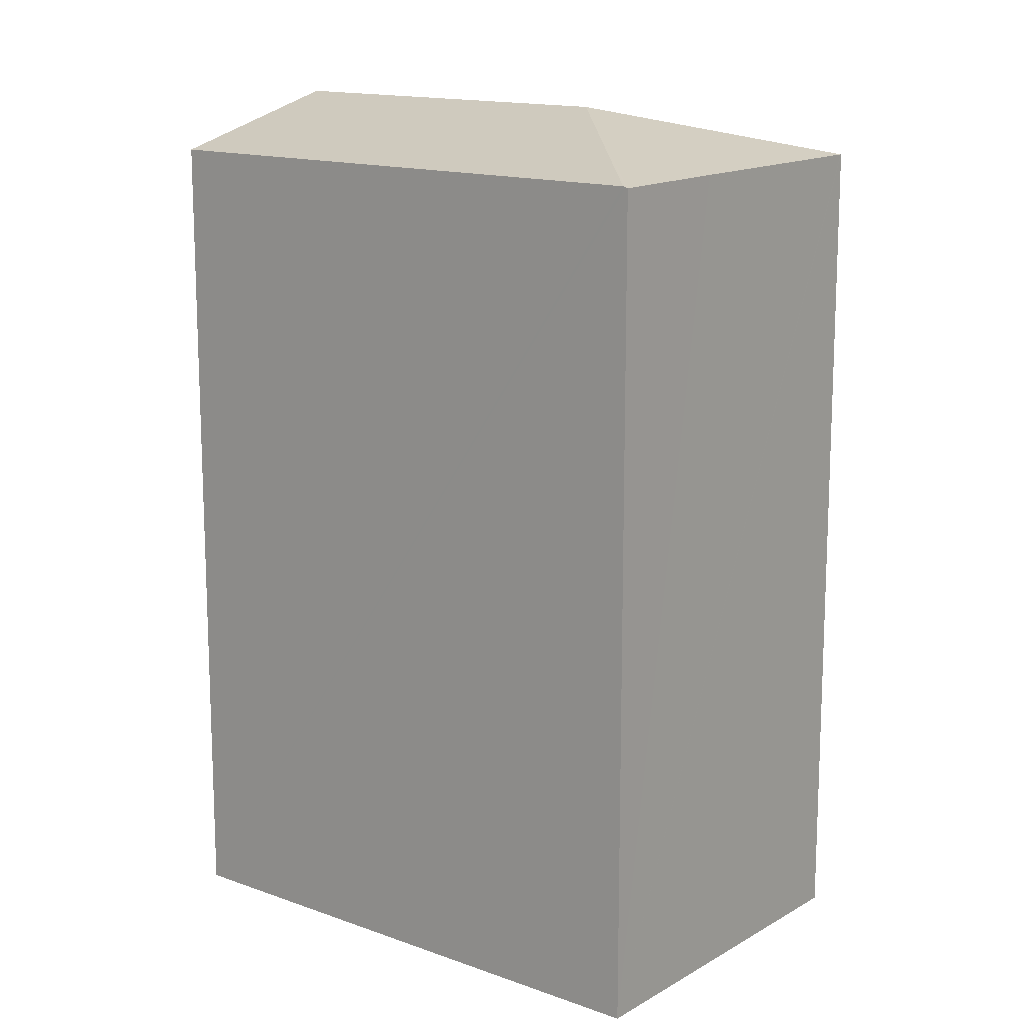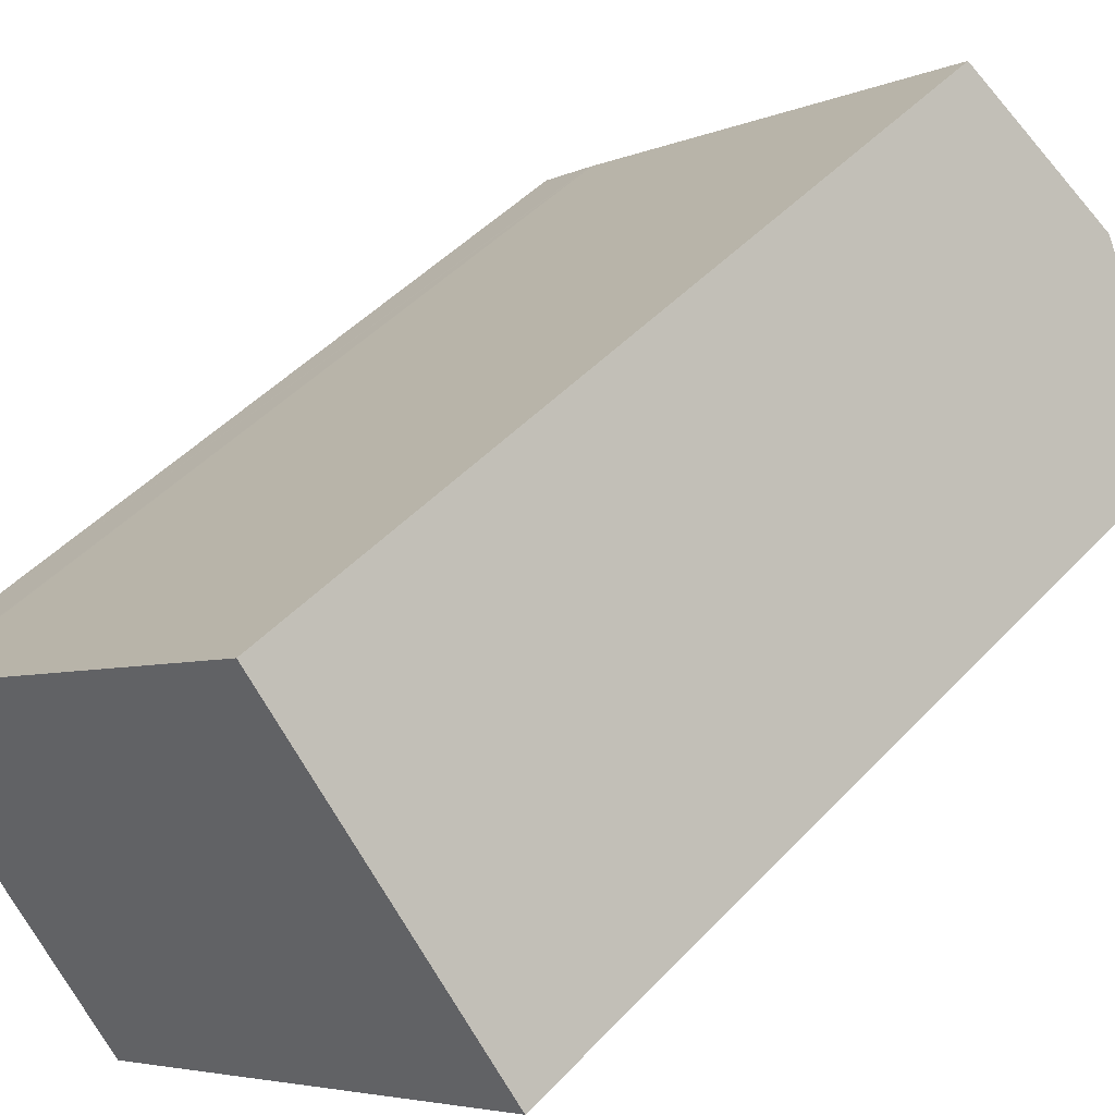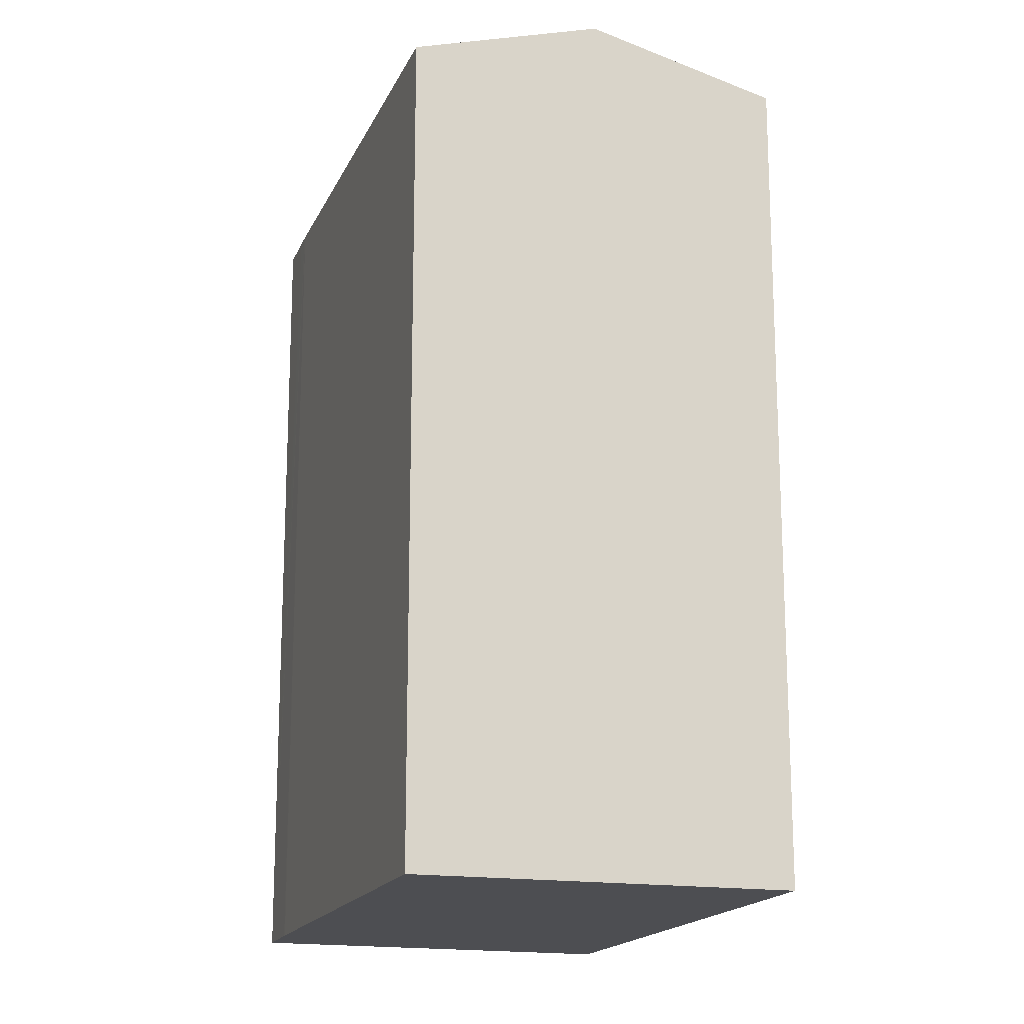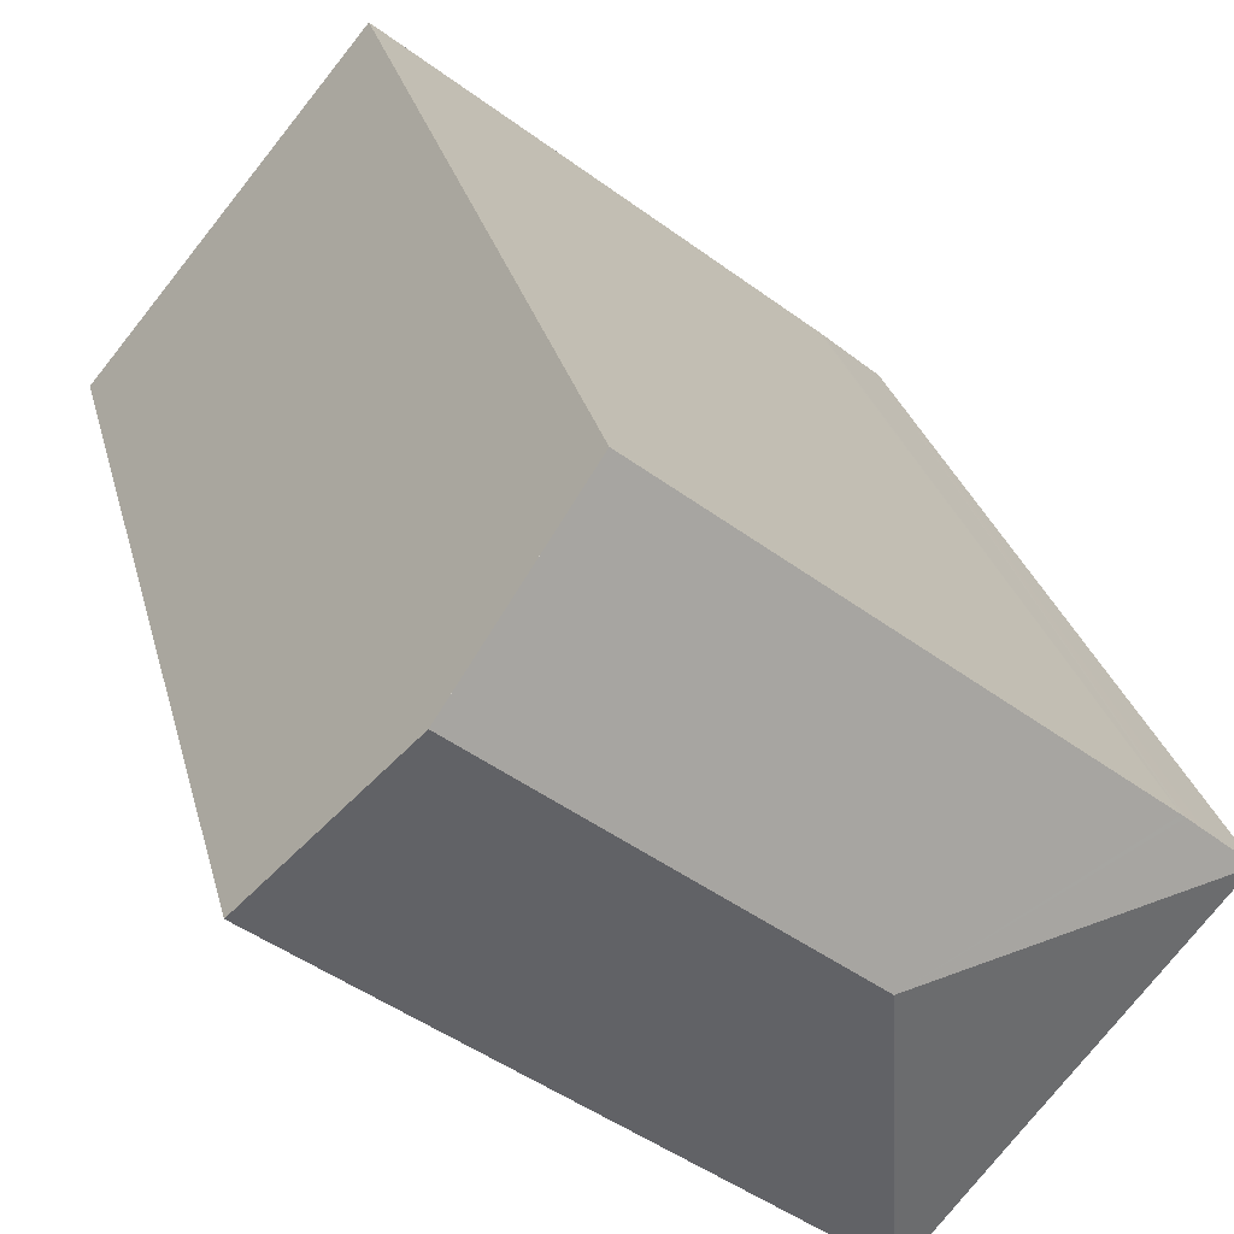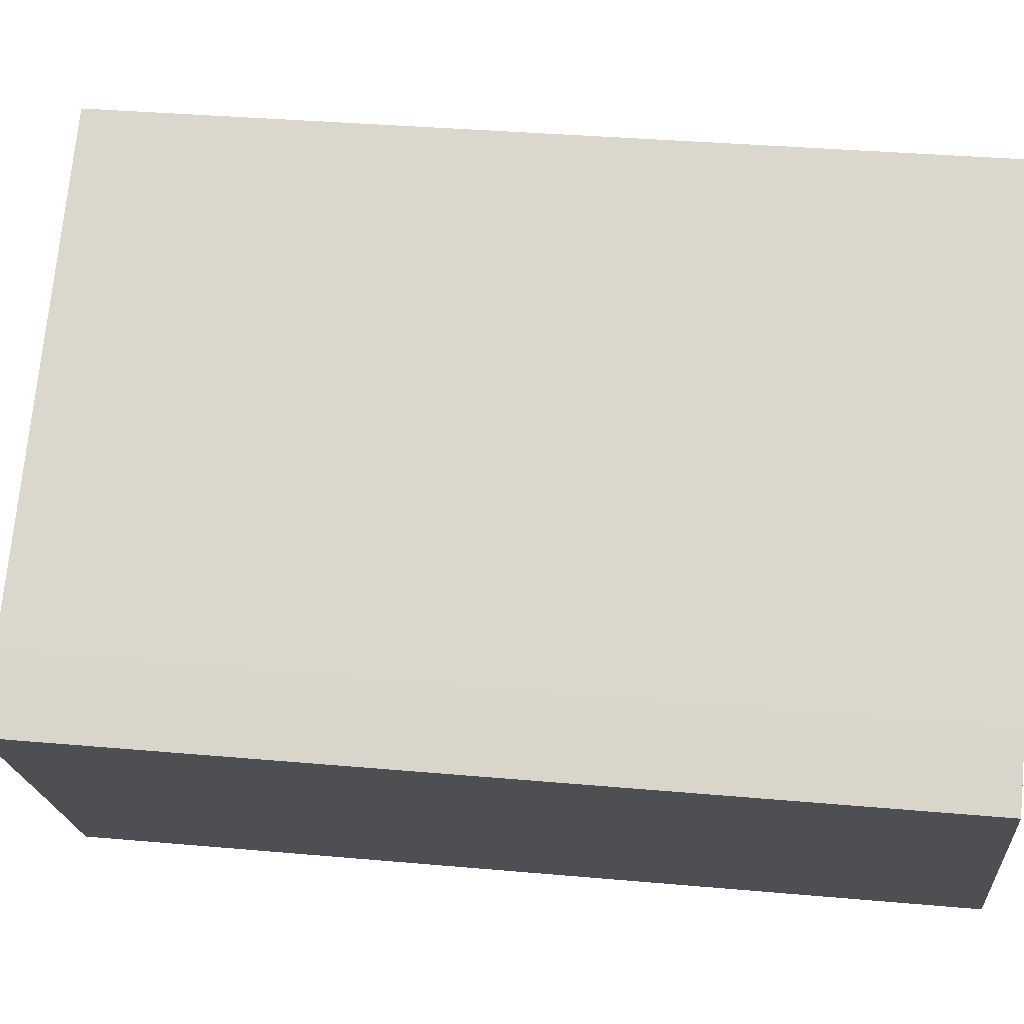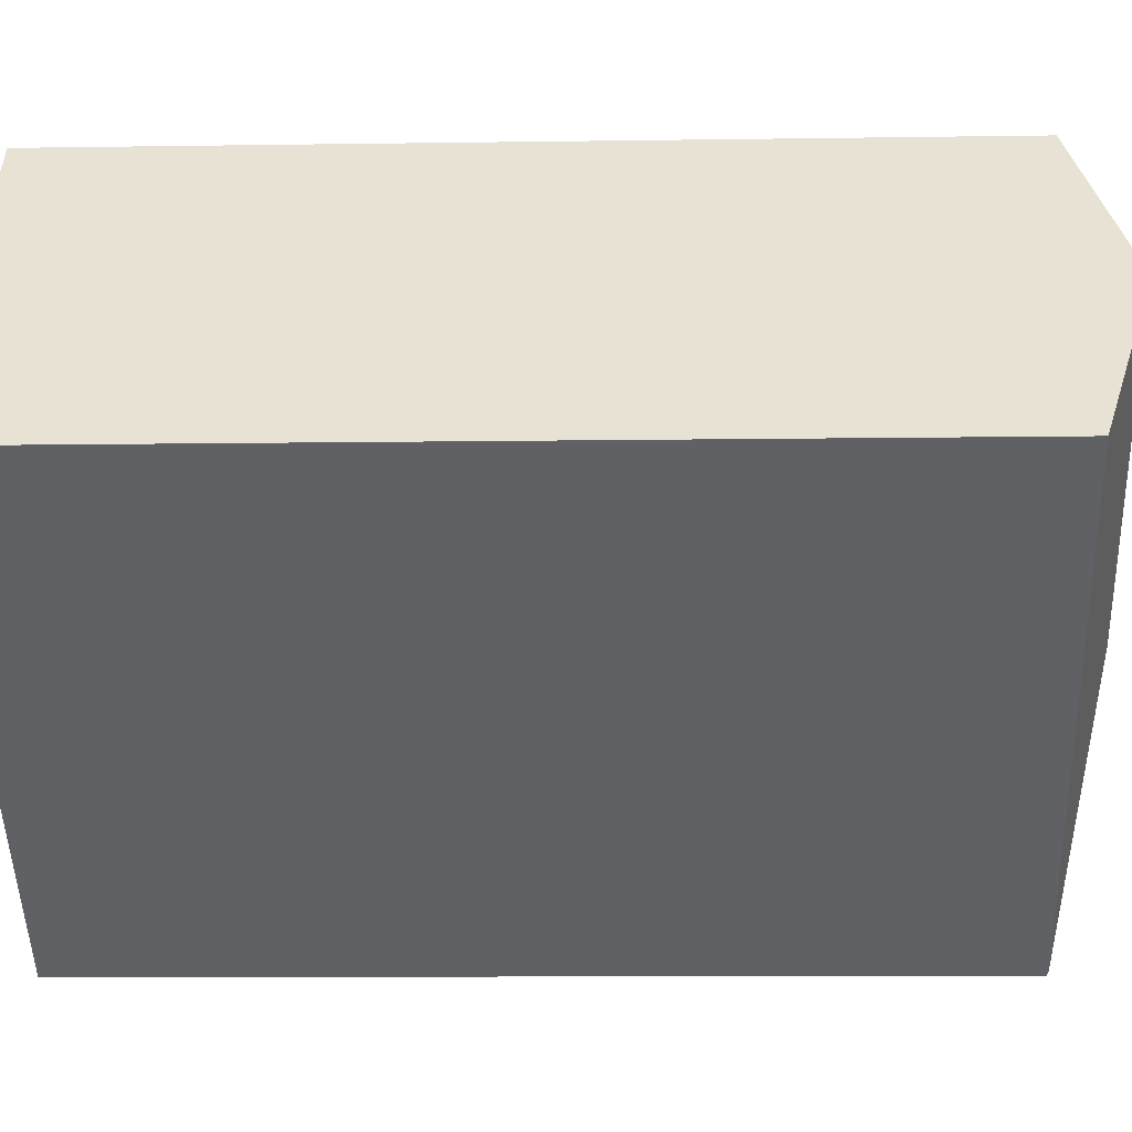
<metadata>
{"format":"obj","ext":"obj","renderer":"f3d","projection":"perspective","resolution":1024,"background":"white","views":[{"elev":14.4,"azim":-179.7,"up":"+Y"},{"elev":46.2,"azim":40.0,"up":"+Z"},{"elev":-17.2,"azim":33.4,"up":"+Y"},{"elev":27.7,"azim":166.5,"up":"+Z"},{"elev":33.1,"azim":-82.9,"up":"+Z"},{"elev":-9.5,"azim":92.3,"up":"+Z"}]}
</metadata>
<code>
v  1.303 27.44 1.087
v  0.021 27.46 -0.026
v  0 27.45 1.681e-15
v  8.769 29.13 -0.934
v  1.731 27.44 1.442
v  1.839 27.44 1.53
v  4.133 27.44 3.357
v  14.51 27.43 11.62
v  18.53 29.13 6.798
v  15.09 27.67 10.94
v  12.07 27.43 -6.326
v  22.54 27.43 1.972
v  7.863 27.43 -9.658
v  7.784 27.4 -9.72
v  7.728 27.38 -9.765
v  6.166 27.4 -7.776
v  4.98 27.42 -6.264
v  22.54 -1.207e-16 1.972
v  12.07 3.874e-16 -6.326
v  7.728 5.979e-16 -9.765
v  7.863 5.914e-16 -9.658
v  7.784 5.952e-16 -9.72
v  0 0 0
v  6.166 4.761e-16 -7.776
v  4.98 3.836e-16 -6.264
v  0.021 1.592e-18 -0.026
v  1.731 27.44 1.442
v  1.731 -8.83e-17 1.442
v  1.839 -9.369e-17 1.53
v  1.303 -6.656e-17 1.087
v  14.51 -7.118e-16 11.62
v  4.133 -2.056e-16 3.357
v  18.53 -4.163e-16 6.798
v  15.09 -6.698e-16 10.94
g defaultobject
f 1 2 3
f 2 1 4
f 4 1 5
f 4 5 6
f 4 6 7
f 4 7 8
f 4 8 9
f 9 8 10
f 11 9 12
f 9 11 4
f 4 11 13
f 14 4 13
f 4 14 15
f 4 15 16
f 4 16 17
f 4 17 2
f 18 11 12
f 11 18 13
f 13 18 14
f 14 18 15
f 15 18 19
f 15 19 20
f 20 19 21
f 20 21 22
f 20 16 15
f 16 20 17
f 17 20 2
f 2 20 3
f 3 20 23
f 23 20 24
f 23 24 25
f 23 25 26
f 23 1 3
f 1 23 27
f 27 23 6
f 6 23 28
f 6 28 29
f 28 23 30
f 29 7 6
f 7 29 8
f 8 29 31
f 31 29 32
f 10 12 9
f 12 10 8
f 12 8 31
f 12 31 33
f 12 33 18
f 33 31 34
f 33 19 18
f 19 33 34
f 19 34 31
f 19 31 32
f 19 32 29
f 19 29 21
f 21 29 28
f 21 28 30
f 21 30 23
f 21 23 26
f 21 26 25
f 21 25 22
f 22 25 24
f 22 24 20

</code>
